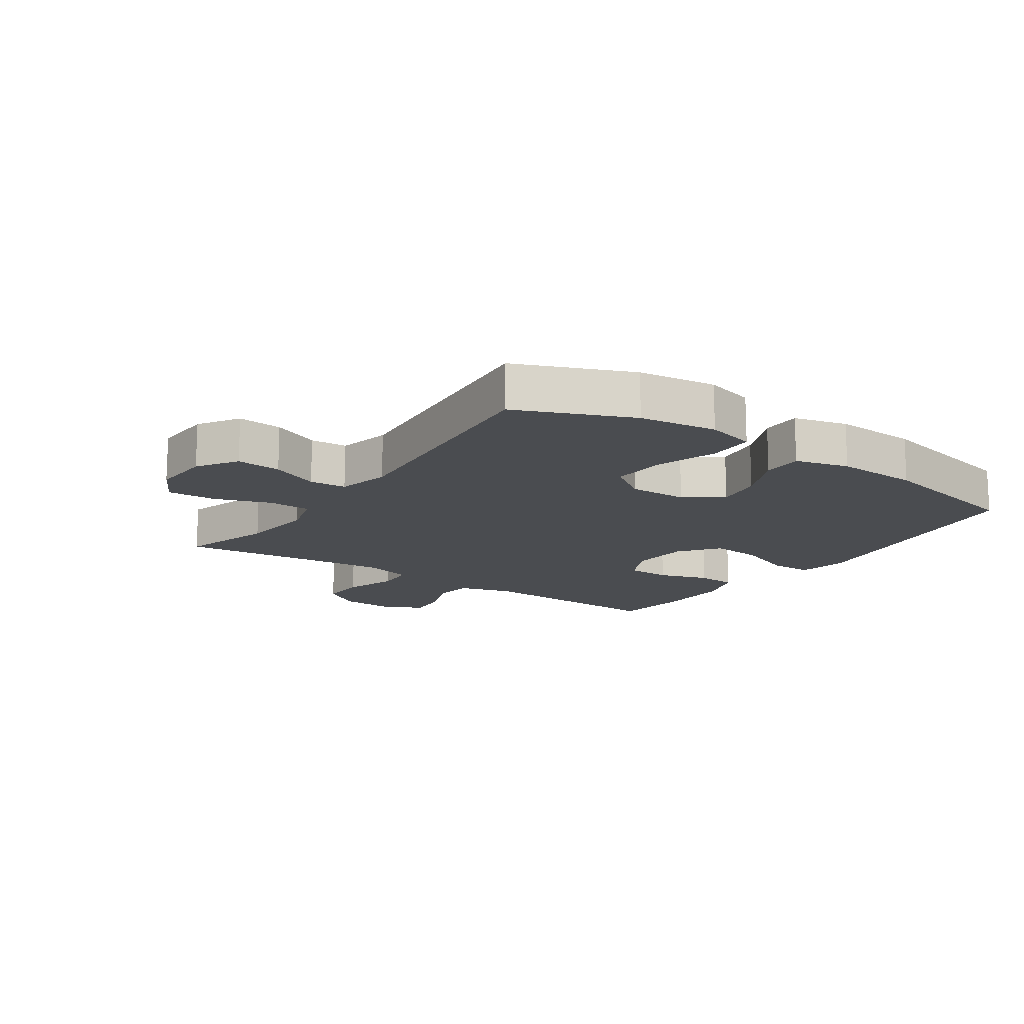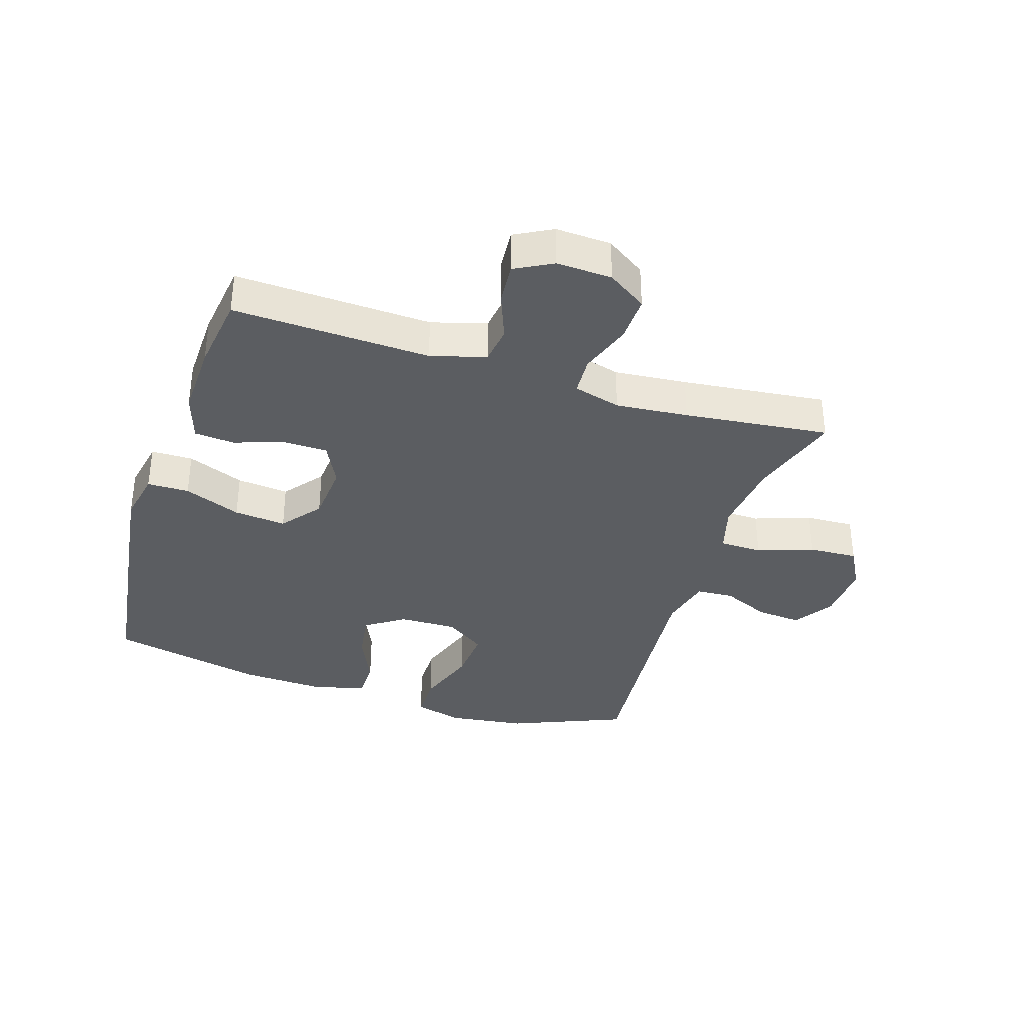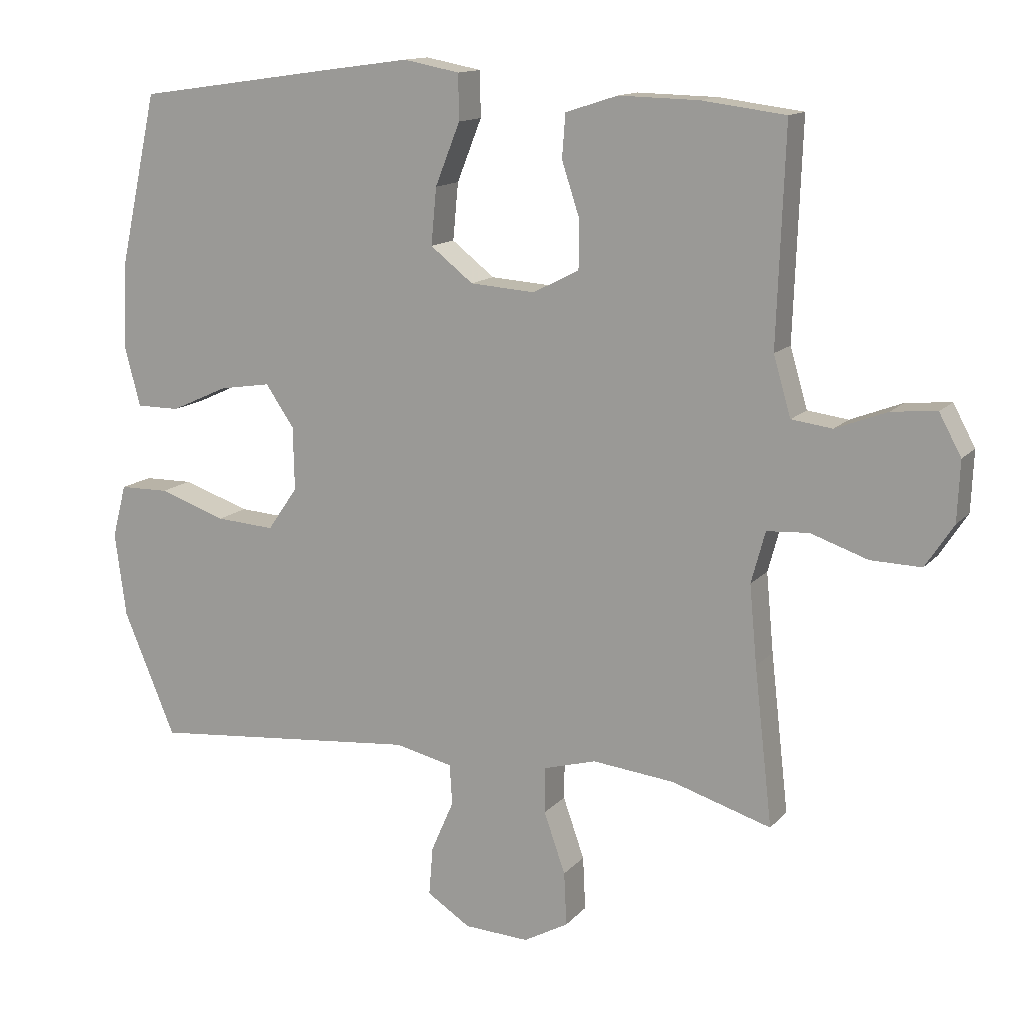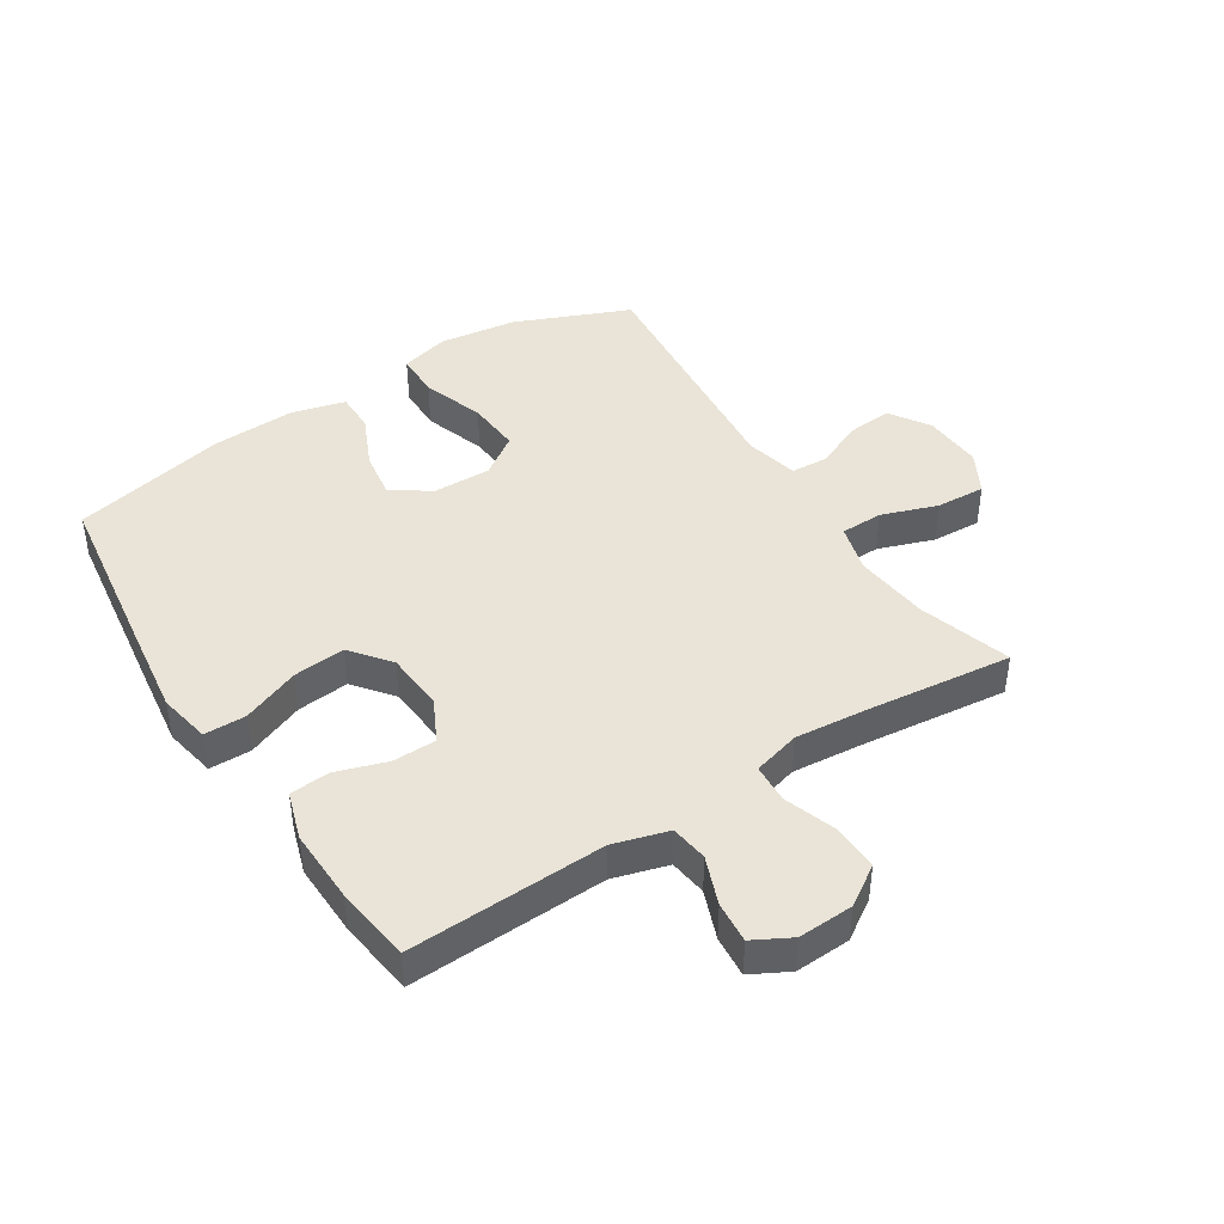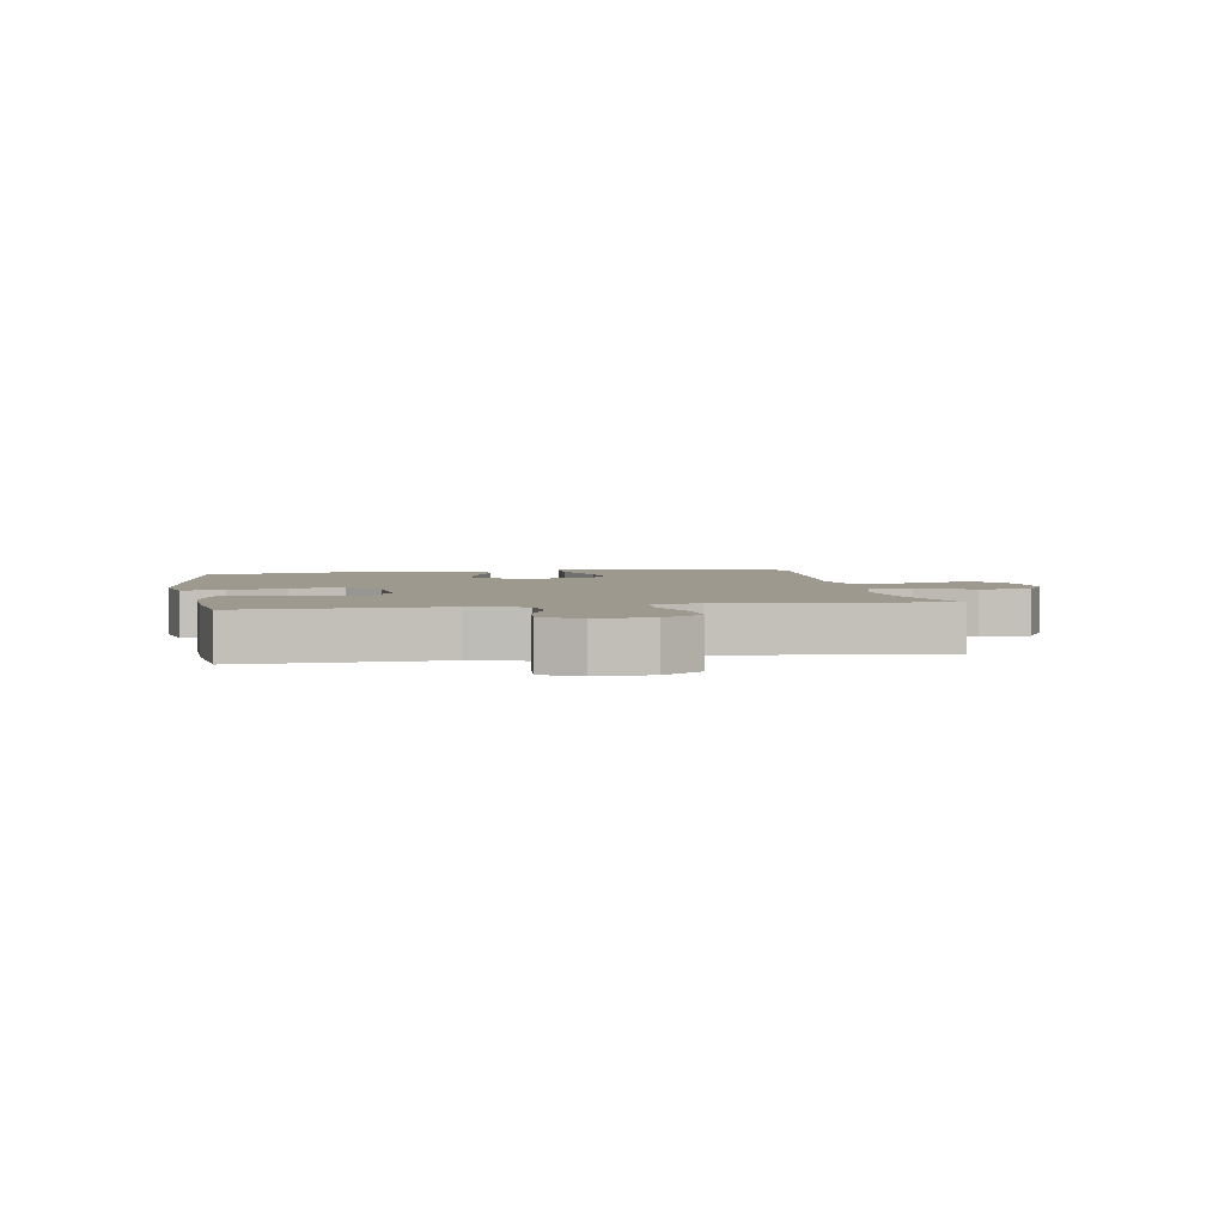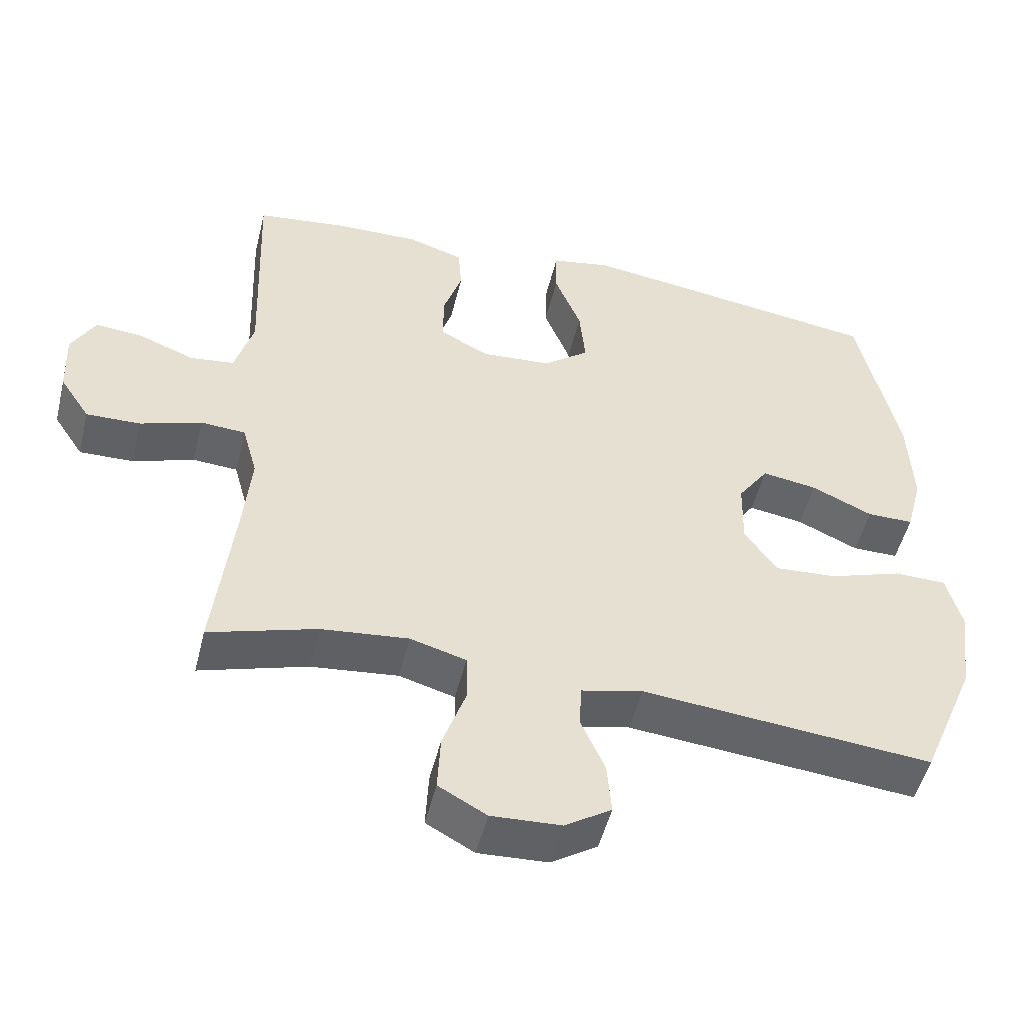
<metadata>
{"format":"obj","ext":"obj","renderer":"f3d","projection":"perspective","resolution":1024,"background":"white","views":[{"elev":-14.8,"azim":-124.5,"up":"+Y"},{"elev":-35.6,"azim":72.1,"up":"+Y"},{"elev":13.3,"azim":25.2,"up":"+Z"},{"elev":43.2,"azim":57.3,"up":"+Y"},{"elev":3.5,"azim":80.1,"up":"+Y"},{"elev":-50.6,"azim":166.2,"up":"+Z"}]}
</metadata>
<code>
v -0.5 0.07 -0.5
v -0.578 0.07 -0.314
v -0.595 0.07 -0.188
v -0.574 0.07 -0.108
v -0.5 0.07 -0.107
v -0.399 0.07 -0.141
v -0.311 0.07 -0.147
v -0.266 0.07 -0.082
v -0.268 0.07 0.013
v -0.311 0.07 0.075
v -0.388 0.07 0.063
v -0.474 0.07 0.024
v -0.539 0.07 0.024
v -0.562 0.07 0.111
v -0.556 0.07 0.247
v -0.5 0.07 0.5
v -0.204 0.07 0.542
v -0.072 0.07 0.56
v 0.012 0.07 0.544
v 0.013 0.07 0.476
v -0.024 0.07 0.383
v -0.032 0.07 0.298
v 0.032 0.07 0.248
v 0.129 0.07 0.241
v 0.198 0.07 0.276
v 0.199 0.07 0.347
v 0.172 0.07 0.429
v 0.177 0.07 0.494
v 0.255 0.07 0.519
v 0.375 0.07 0.516
v 0.5 0.07 0.5
v 0.488 0.07 0.18
v 0.514 0.07 0.091
v 0.575 0.07 0.083
v 0.653 0.07 0.113
v 0.72 0.07 0.119
v 0.753 0.07 0.058
v 0.749 0.07 -0.032
v 0.707 0.07 -0.096
v 0.631 0.07 -0.094
v 0.546 0.07 -0.065
v 0.483 0.07 -0.069
v 0.462 0.07 -0.146
v 0.473 0.07 -0.264
v 0.5 0.07 -0.5
v 0.35 0.07 -0.454
v 0.228 0.07 -0.441
v 0.15 0.07 -0.463
v 0.149 0.07 -0.532
v 0.181 0.07 -0.623
v 0.185 0.07 -0.703
v 0.118 0.07 -0.74
v 0.021 0.07 -0.735
v -0.044 0.07 -0.693
v -0.038 0.07 -0.62
v -0.004 0.07 -0.542
v -0.008 0.07 -0.482
v -0.094 0.07 -0.462
v -0.5 0 -0.5
v -0.578 0 -0.314
v -0.595 0 -0.188
v -0.574 0 -0.108
v -0.5 0 -0.107
v -0.399 0 -0.141
v -0.311 0 -0.147
v -0.266 0 -0.082
v -0.268 0 0.013
v -0.311 0 0.075
v -0.388 0 0.063
v -0.474 0 0.024
v -0.539 0 0.024
v -0.562 0 0.111
v -0.556 0 0.247
v -0.5 0 0.5
v -0.204 0 0.542
v -0.072 0 0.56
v 0.012 0 0.544
v 0.013 0 0.476
v -0.024 0 0.383
v -0.032 0 0.298
v 0.032 0 0.248
v 0.129 0 0.241
v 0.198 0 0.276
v 0.199 0 0.347
v 0.172 0 0.429
v 0.177 0 0.494
v 0.255 0 0.519
v 0.375 0 0.516
v 0.5 0 0.5
v 0.488 0 0.18
v 0.514 0 0.091
v 0.575 0 0.083
v 0.653 0 0.113
v 0.72 0 0.119
v 0.753 0 0.058
v 0.749 0 -0.032
v 0.707 0 -0.096
v 0.631 0 -0.094
v 0.546 0 -0.065
v 0.483 0 -0.069
v 0.462 0 -0.146
v 0.473 0 -0.264
v 0.5 0 -0.5
v 0.35 0 -0.454
v 0.228 0 -0.441
v 0.15 0 -0.463
v 0.149 0 -0.532
v 0.181 0 -0.623
v 0.185 0 -0.703
v 0.118 0 -0.74
v 0.021 0 -0.735
v -0.044 0 -0.693
v -0.038 0 -0.62
v -0.004 0 -0.542
v -0.008 0 -0.482
v -0.094 0 -0.462
f 53 54 55 56
f 53 56 57
f 52 53 57
f 49 50 51 52
f 48 49 52 57
f 47 48 57 58
f 44 45 46
f 43 44 46 47
f 42 43 47 58
f 38 39 40 41
f 38 41 42
f 37 38 42
f 34 35 36 37
f 33 34 37 42
f 32 33 42 58
f 26 27 28 29
f 25 26 29 30
f 18 19 20 21
f 18 21 22
f 17 18 22
f 16 17 22
f 15 16 22 23
f 11 12 13 14
f 10 11 14 15
f 3 4 5 6
f 3 6 7
f 2 3 7
f 1 2 7
f 58 1 7 8
f 25 30 31 32
f 24 25 32 58
f 10 15 23 24
f 9 10 24
f 8 9 24 58
f 114 113 112 111
f 115 114 111
f 115 111 110
f 110 109 108 107
f 115 110 107 106
f 116 115 106 105
f 104 103 102
f 105 104 102 101
f 116 105 101 100
f 99 98 97 96
f 100 99 96
f 100 96 95
f 95 94 93 92
f 100 95 92 91
f 116 100 91 90
f 87 86 85 84
f 88 87 84 83
f 79 78 77 76
f 80 79 76
f 80 76 75
f 80 75 74
f 81 80 74 73
f 72 71 70 69
f 73 72 69 68
f 64 63 62 61
f 65 64 61
f 65 61 60
f 65 60 59
f 66 65 59 116
f 90 89 88 83
f 116 90 83 82
f 82 81 73 68
f 82 68 67
f 116 82 67 66
f 1 59 60 2
f 2 60 61 3
f 3 61 62 4
f 4 62 63 5
f 5 63 64 6
f 6 64 65 7
f 7 65 66 8
f 8 66 67 9
f 9 67 68 10
f 10 68 69 11
f 11 69 70 12
f 12 70 71 13
f 13 71 72 14
f 14 72 73 15
f 15 73 74 16
f 16 74 75 17
f 17 75 76 18
f 18 76 77 19
f 19 77 78 20
f 20 78 79 21
f 21 79 80 22
f 22 80 81 23
f 23 81 82 24
f 24 82 83 25
f 25 83 84 26
f 26 84 85 27
f 27 85 86 28
f 28 86 87 29
f 29 87 88 30
f 30 88 89 31
f 31 89 90 32
f 32 90 91 33
f 33 91 92 34
f 34 92 93 35
f 35 93 94 36
f 36 94 95 37
f 37 95 96 38
f 38 96 97 39
f 39 97 98 40
f 40 98 99 41
f 41 99 100 42
f 42 100 101 43
f 43 101 102 44
f 44 102 103 45
f 45 103 104 46
f 46 104 105 47
f 47 105 106 48
f 48 106 107 49
f 49 107 108 50
f 50 108 109 51
f 51 109 110 52
f 52 110 111 53
f 53 111 112 54
f 54 112 113 55
f 55 113 114 56
f 56 114 115 57
f 57 115 116 58
f 58 116 59 1

</code>
